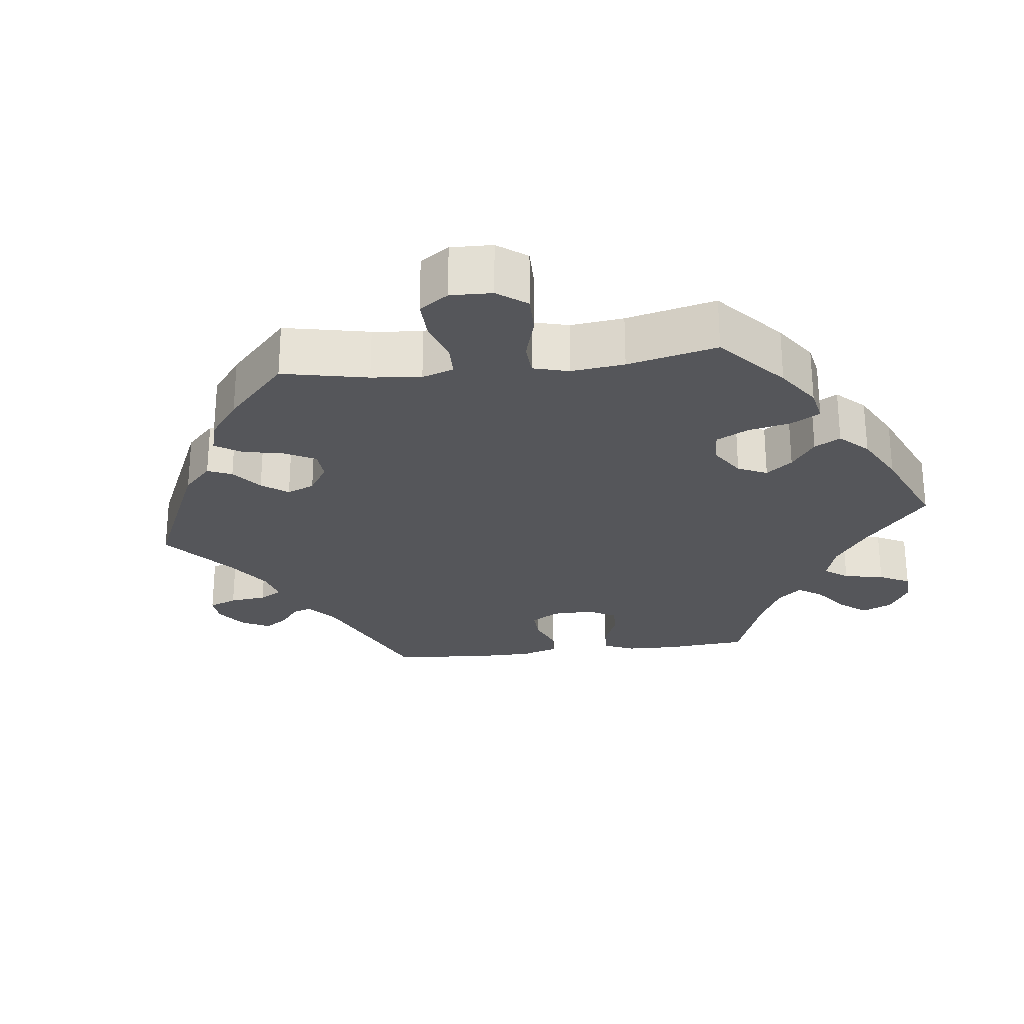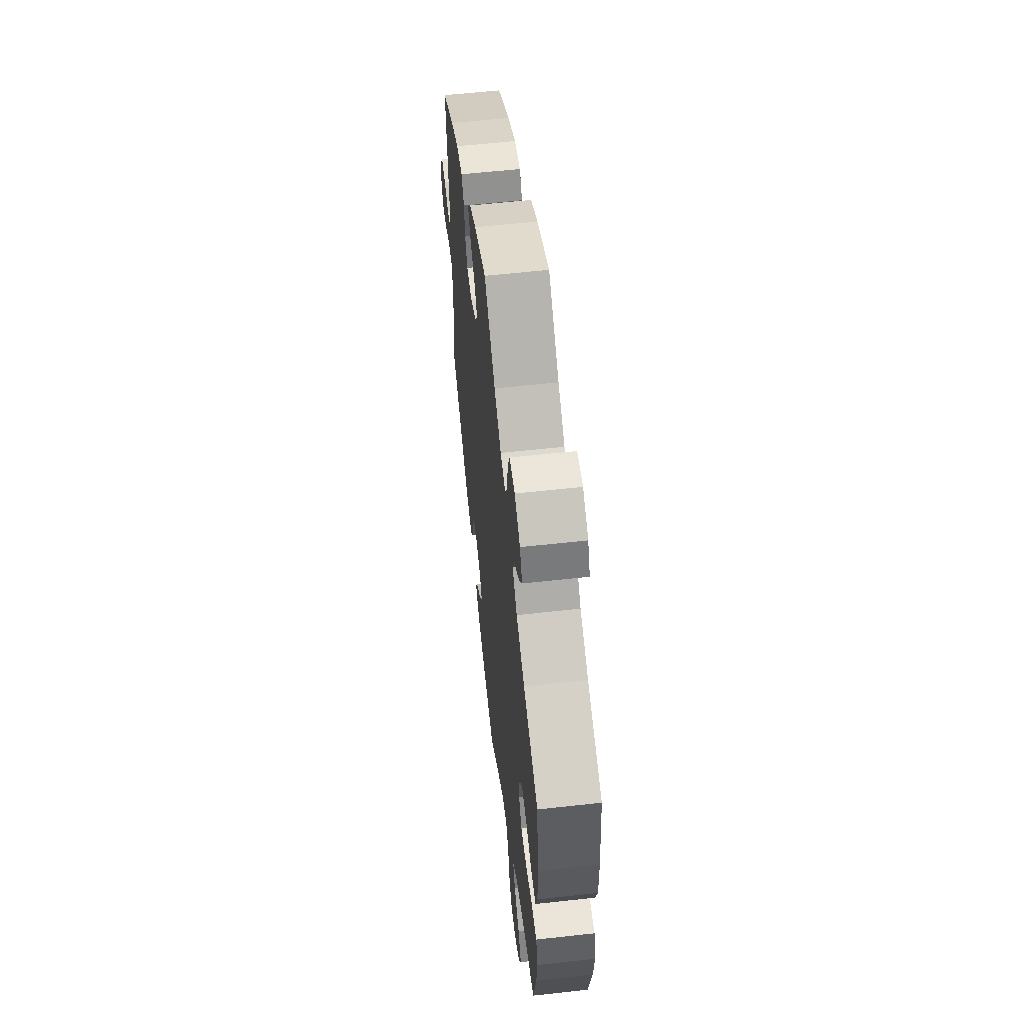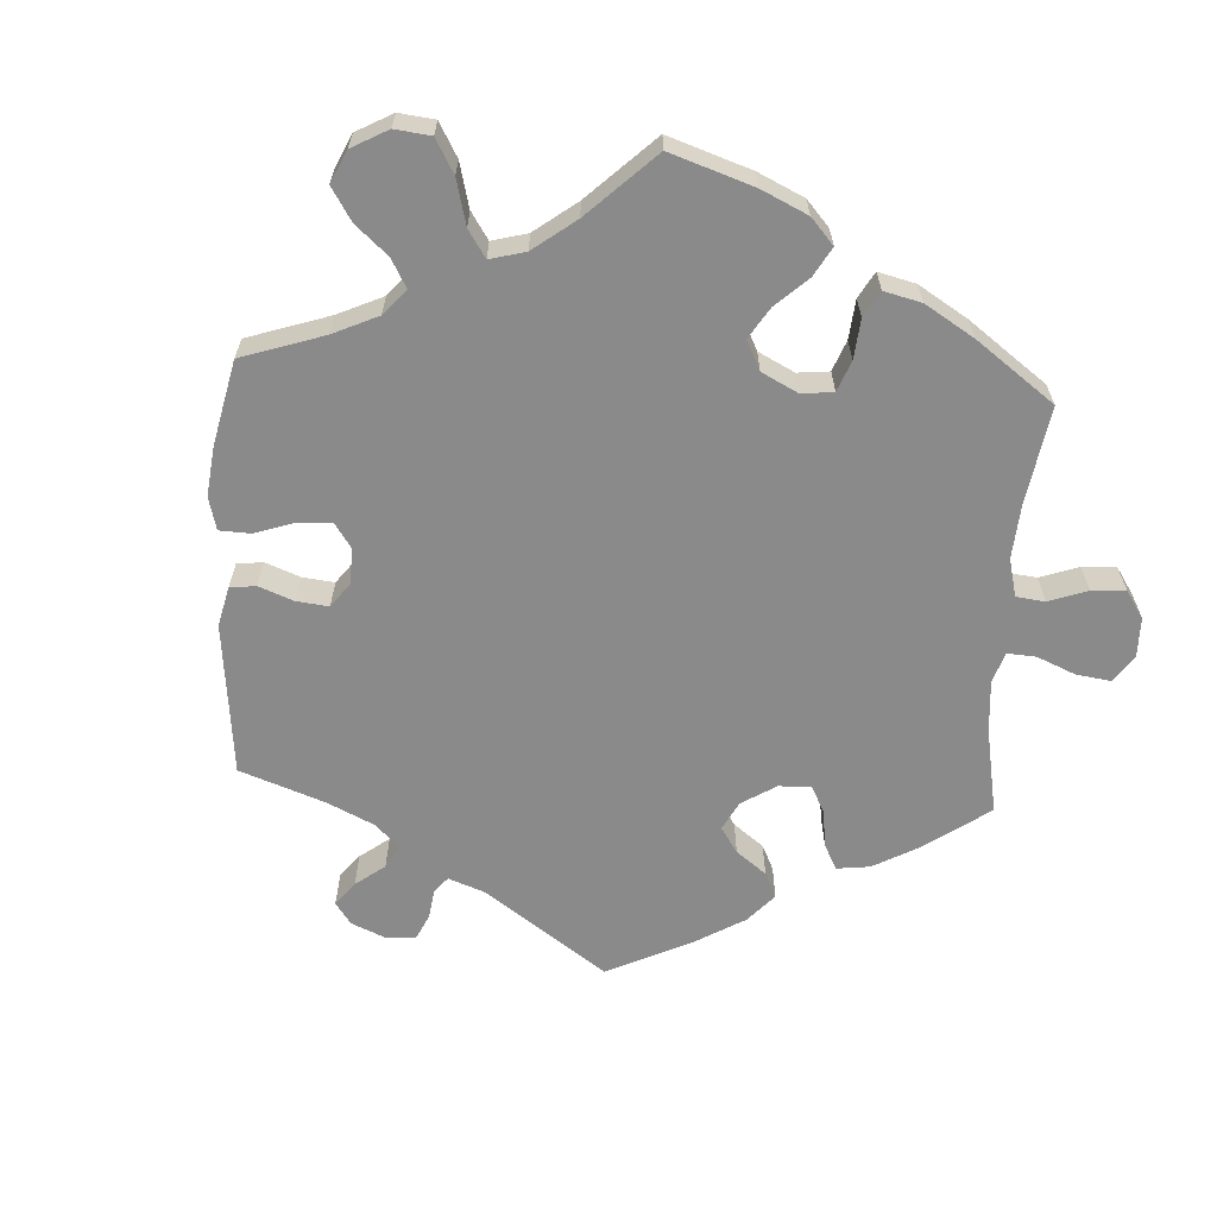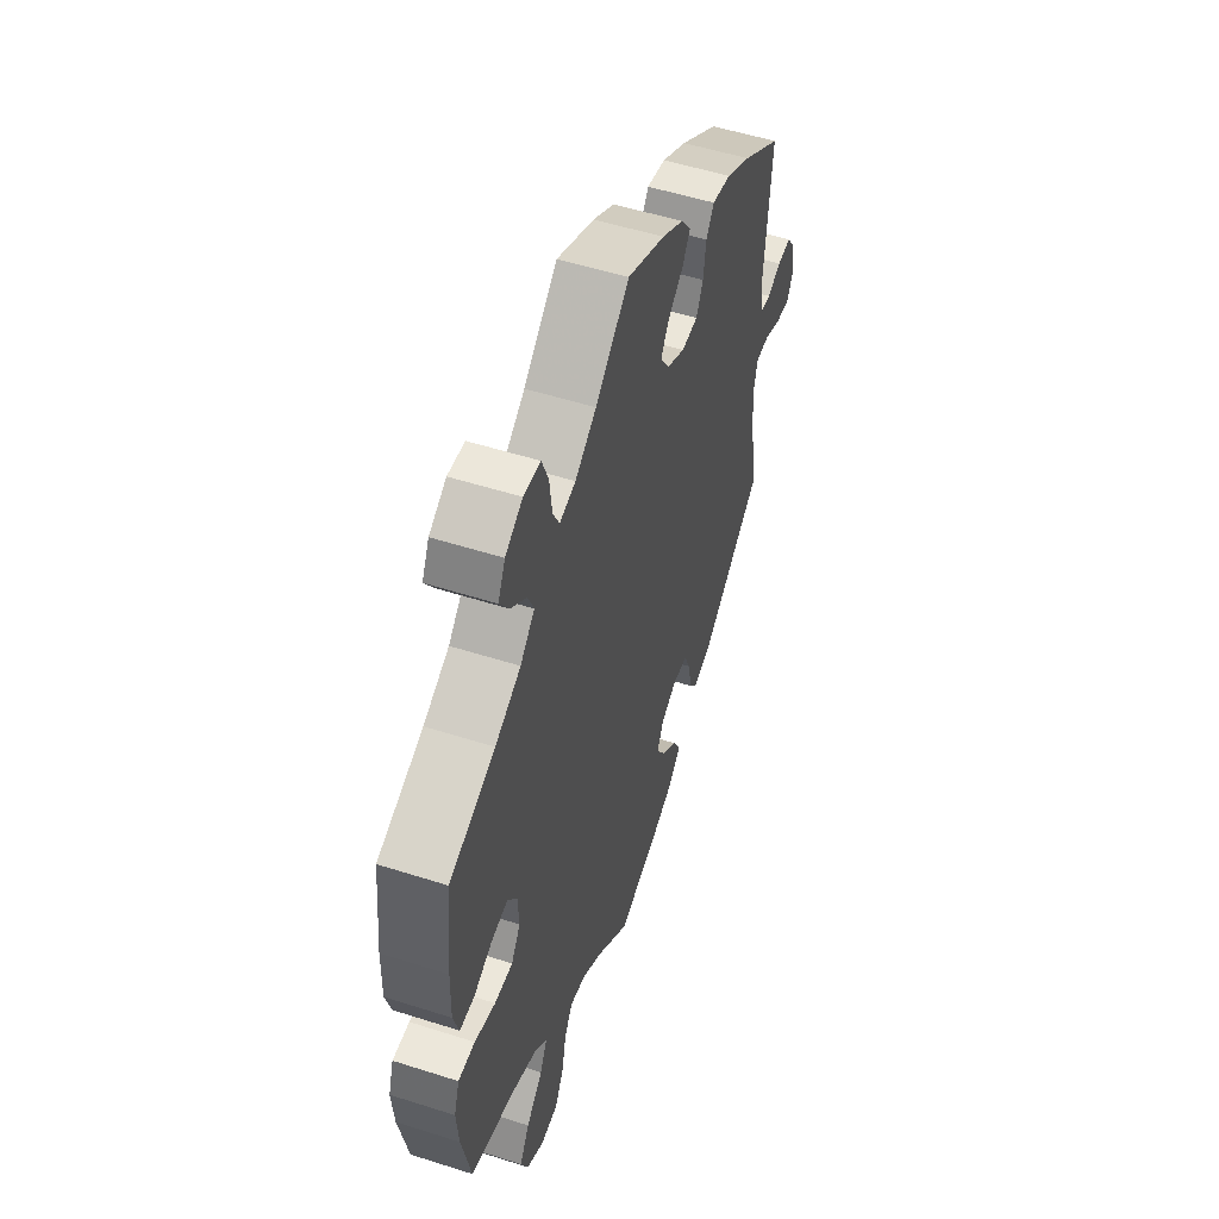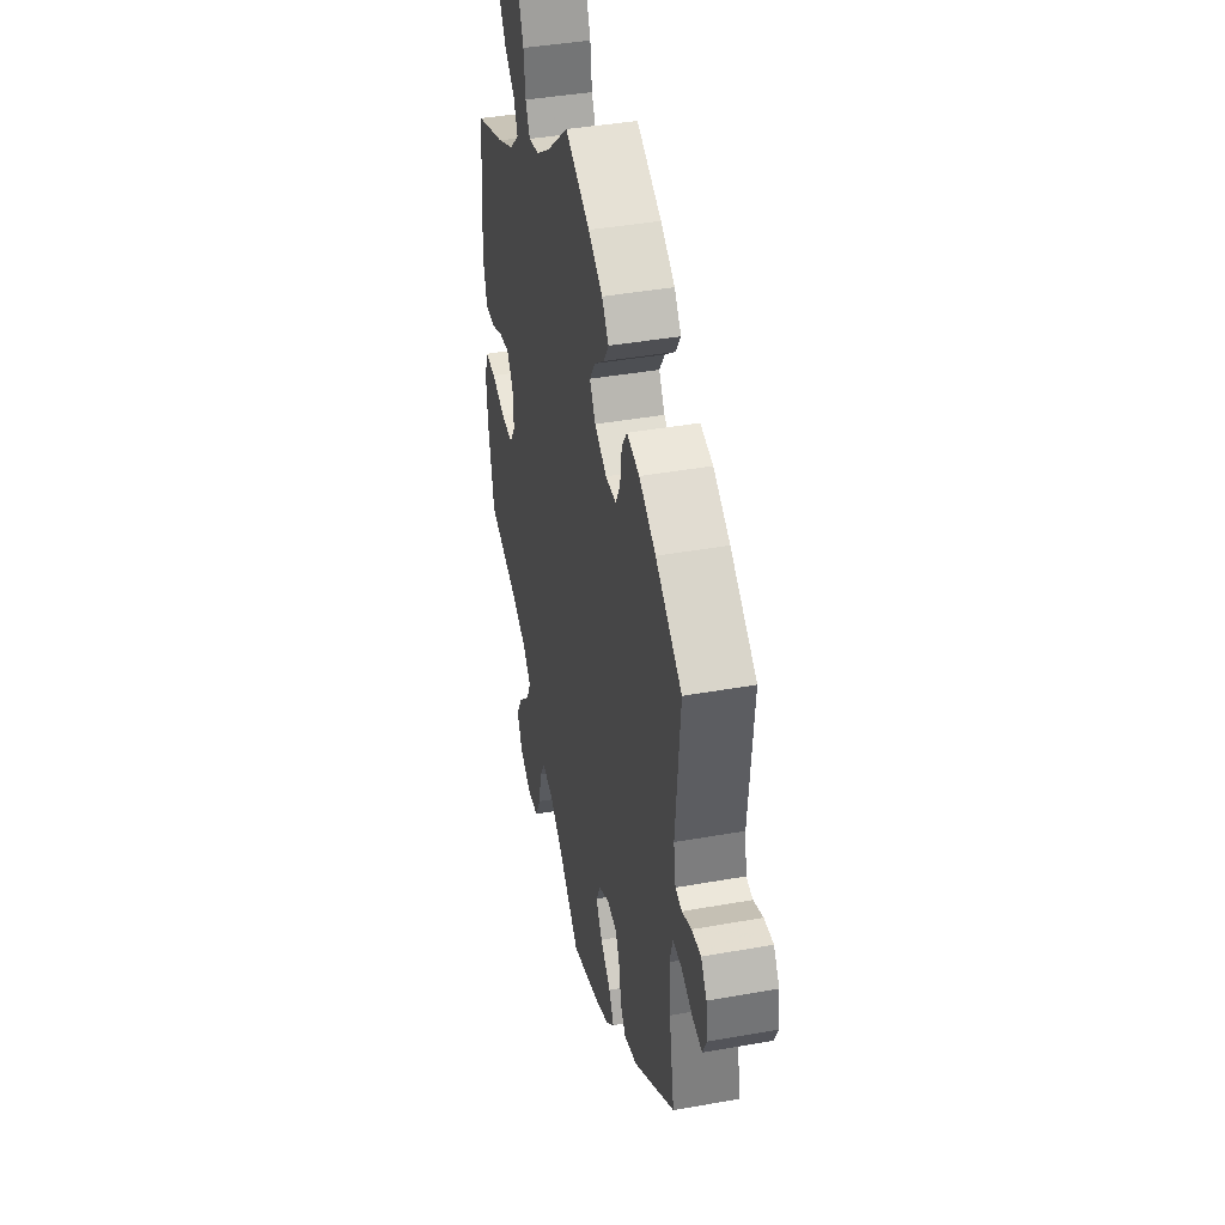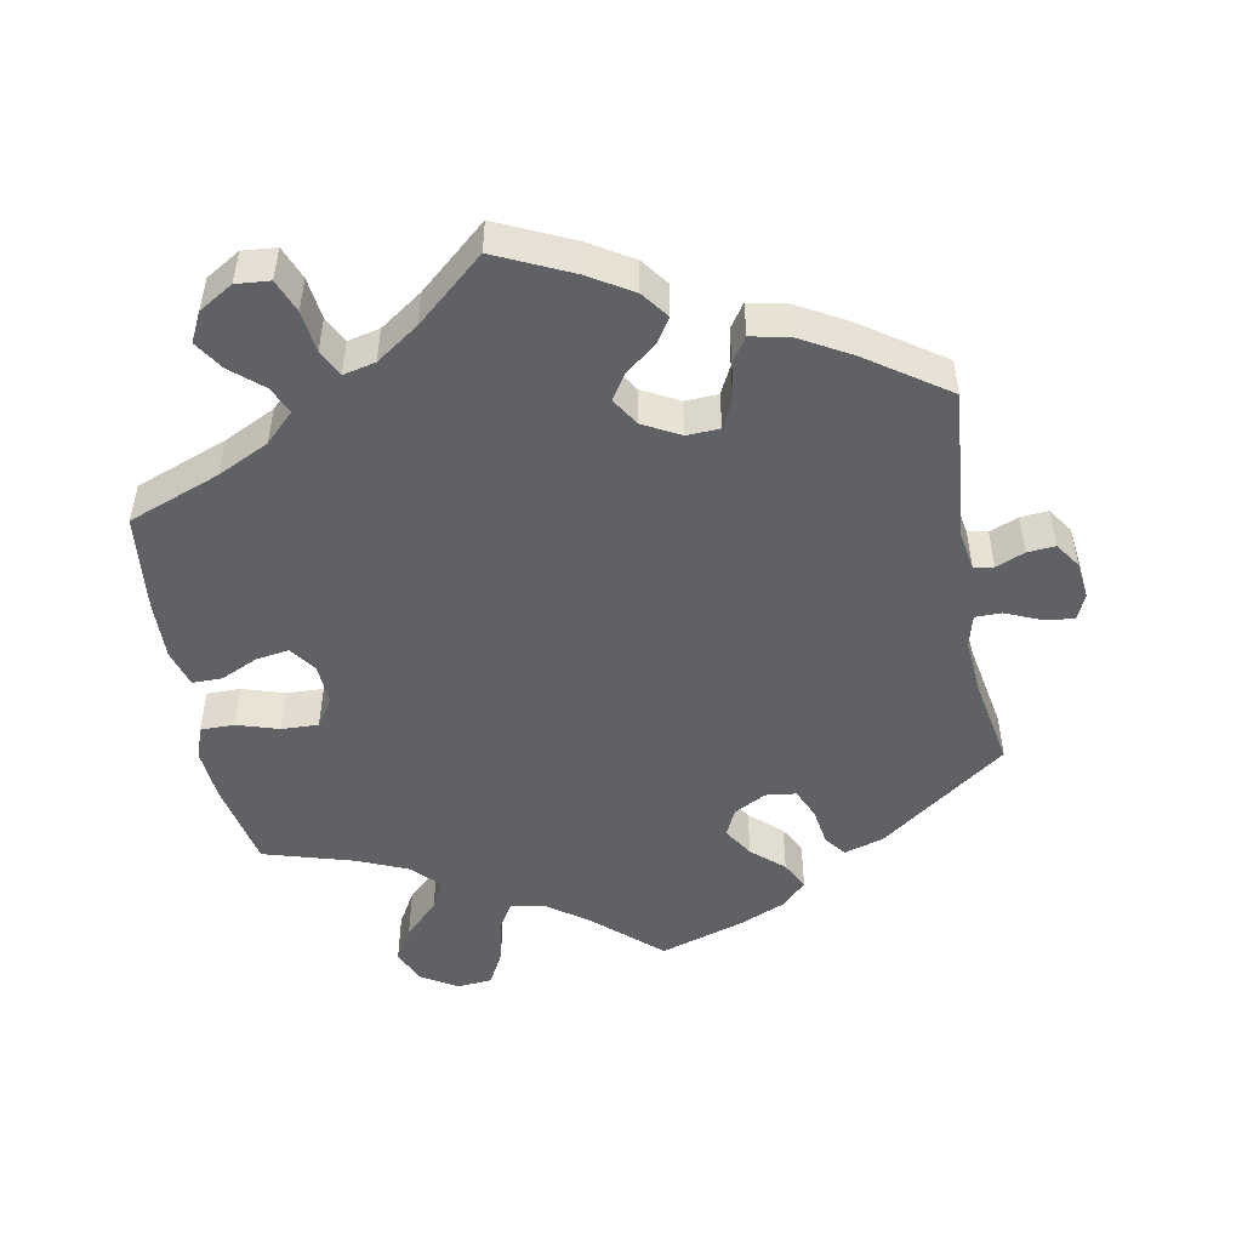
<metadata>
{"format":"obj","ext":"obj","renderer":"f3d","projection":"perspective","resolution":1024,"background":"white","views":[{"elev":-25.9,"azim":-143.2,"up":"+Y"},{"elev":59.1,"azim":-96.5,"up":"+Z"},{"elev":-63.4,"azim":-123.5,"up":"+Y"},{"elev":53.1,"azim":-71.1,"up":"+Z"},{"elev":41.1,"azim":77.7,"up":"+Z"},{"elev":-49.9,"azim":10.6,"up":"+Y"}]}
</metadata>
<code>
v 0.328 0.07 -0.415
v 0.274 0.07 -0.431
v 0.252 0.07 -0.402
v 0.244 0.07 -0.351
v 0.226 0.07 -0.31
v 0.185 0.07 -0.305
v 0.141 0.07 -0.328
v 0.123 0.07 -0.365
v 0.149 0.07 -0.406
v 0.192 0.07 -0.444
v 0.212 0.07 -0.482
v 0.179 0.07 -0.515
v 0.116 0.07 -0.542
v 0.001 0.07 -0.578
v -0.089 0.07 -0.498
v -0.145 0.07 -0.458
v -0.19 0.07 -0.449
v -0.213 0.07 -0.487
v -0.225 0.07 -0.546
v -0.25 0.07 -0.593
v -0.298 0.07 -0.597
v -0.347 0.07 -0.567
v -0.367 0.07 -0.521
v -0.34 0.07 -0.475
v -0.294 0.07 -0.43
v -0.274 0.07 -0.39
v -0.31 0.07 -0.354
v -0.378 0.07 -0.325
v -0.5 0.07 -0.289
v -0.524 0.07 -0.17
v -0.53 0.07 -0.1
v -0.515 0.07 -0.055
v -0.469 0.07 -0.055
v -0.412 0.07 -0.073
v -0.362 0.07 -0.075
v -0.337 0.07 -0.037
v -0.34 0.07 0.019
v -0.366 0.07 0.055
v -0.411 0.07 0.048
v -0.461 0.07 0.025
v -0.502 0.07 0.025
v -0.517 0.07 0.076
v -0.515 0.07 0.155
v -0.5 0.07 0.289
v -0.375 0.07 0.336
v -0.305 0.07 0.37
v -0.266 0.07 0.408
v -0.282 0.07 0.445
v -0.325 0.07 0.482
v -0.351 0.07 0.522
v -0.331 0.07 0.562
v -0.284 0.07 0.59
v -0.238 0.07 0.586
v -0.22 0.07 0.541
v -0.213 0.07 0.484
v -0.195 0.07 0.448
v -0.151 0.07 0.458
v -0.093 0.07 0.498
v 0 0.07 0.578
v 0.103 0.07 0.53
v 0.162 0.07 0.494
v 0.19 0.07 0.457
v 0.169 0.07 0.424
v 0.127 0.07 0.391
v 0.104 0.07 0.356
v 0.128 0.07 0.318
v 0.178 0.07 0.291
v 0.223 0.07 0.293
v 0.242 0.07 0.331
v 0.249 0.07 0.383
v 0.271 0.07 0.415
v 0.323 0.07 0.404
v 0.392 0.07 0.365
v 0.501 0.07 0.29
v 0.482 0.07 0.084
v 0.491 0.07 0.031
v 0.518 0.07 0.026
v 0.557 0.07 0.042
v 0.595 0.07 0.045
v 0.619 0.07 0.01
v 0.625 0.07 -0.041
v 0.609 0.07 -0.075
v 0.568 0.07 -0.069
v 0.521 0.07 -0.049
v 0.485 0.07 -0.049
v 0.473 0.07 -0.094
v 0.479 0.07 -0.167
v 0.501 0.07 -0.289
v 0.328 0 -0.415
v 0.274 0 -0.431
v 0.252 0 -0.402
v 0.244 0 -0.351
v 0.226 0 -0.31
v 0.185 0 -0.305
v 0.141 0 -0.328
v 0.123 0 -0.365
v 0.149 0 -0.406
v 0.192 0 -0.444
v 0.212 0 -0.482
v 0.179 0 -0.515
v 0.116 0 -0.542
v 0.001 0 -0.578
v -0.089 0 -0.498
v -0.145 0 -0.458
v -0.19 0 -0.449
v -0.213 0 -0.487
v -0.225 0 -0.546
v -0.25 0 -0.593
v -0.298 0 -0.597
v -0.347 0 -0.567
v -0.367 0 -0.521
v -0.34 0 -0.475
v -0.294 0 -0.43
v -0.274 0 -0.39
v -0.31 0 -0.354
v -0.378 0 -0.325
v -0.5 0 -0.289
v -0.524 0 -0.17
v -0.53 0 -0.1
v -0.515 0 -0.055
v -0.469 0 -0.055
v -0.412 0 -0.073
v -0.362 0 -0.075
v -0.337 0 -0.037
v -0.34 0 0.019
v -0.366 0 0.055
v -0.411 0 0.048
v -0.461 0 0.025
v -0.502 0 0.025
v -0.517 0 0.076
v -0.515 0 0.155
v -0.5 0 0.289
v -0.375 0 0.336
v -0.305 0 0.37
v -0.266 0 0.408
v -0.282 0 0.445
v -0.325 0 0.482
v -0.351 0 0.522
v -0.331 0 0.562
v -0.284 0 0.59
v -0.238 0 0.586
v -0.22 0 0.541
v -0.213 0 0.484
v -0.195 0 0.448
v -0.151 0 0.458
v -0.093 0 0.498
v 0 0 0.578
v 0.103 0 0.53
v 0.162 0 0.494
v 0.19 0 0.457
v 0.169 0 0.424
v 0.127 0 0.391
v 0.104 0 0.356
v 0.128 0 0.318
v 0.178 0 0.291
v 0.223 0 0.293
v 0.242 0 0.331
v 0.249 0 0.383
v 0.271 0 0.415
v 0.323 0 0.404
v 0.392 0 0.365
v 0.501 0 0.29
v 0.482 0 0.084
v 0.491 0 0.031
v 0.518 0 0.026
v 0.557 0 0.042
v 0.595 0 0.045
v 0.619 0 0.01
v 0.625 0 -0.041
v 0.609 0 -0.075
v 0.568 0 -0.069
v 0.521 0 -0.049
v 0.485 0 -0.049
v 0.473 0 -0.094
v 0.479 0 -0.167
v 0.501 0 -0.289
f 87 88 1 2
f 86 87 2 3
f 85 86 3 4
f 81 82 83 84
f 81 84 85
f 80 81 85
f 77 78 79 80
f 77 80 85
f 76 77 85 4
f 72 73 74 75
f 69 70 71 72
f 68 69 72 75
f 67 68 75 76
f 61 62 63 64
f 61 64 65
f 58 59 60 61
f 57 58 61 65
f 56 57 65 66
f 52 53 54 55
f 52 55 56
f 51 52 56
f 48 49 50 51
f 47 48 51 56
f 46 47 56 66
f 42 43 44 45
f 39 40 41 42
f 38 39 42 45
f 37 38 45 46
f 31 32 33 34
f 31 34 35
f 28 29 30 31
f 27 28 31 35
f 26 27 35 36
f 22 23 24 25
f 22 25 26
f 21 22 26
f 18 19 20 21
f 17 18 21 26
f 16 17 26 36
f 12 13 14 15
f 9 10 11 12
f 8 9 12 15
f 7 8 15 16
f 67 76 4 5
f 66 67 5 6
f 36 37 46 66
f 16 36 66
f 6 7 16 66
f 90 89 176 175
f 91 90 175 174
f 92 91 174 173
f 172 171 170 169
f 173 172 169
f 173 169 168
f 168 167 166 165
f 173 168 165
f 92 173 165 164
f 163 162 161 160
f 160 159 158 157
f 163 160 157 156
f 164 163 156 155
f 152 151 150 149
f 153 152 149
f 149 148 147 146
f 153 149 146 145
f 154 153 145 144
f 143 142 141 140
f 144 143 140
f 144 140 139
f 139 138 137 136
f 144 139 136 135
f 154 144 135 134
f 133 132 131 130
f 130 129 128 127
f 133 130 127 126
f 134 133 126 125
f 122 121 120 119
f 123 122 119
f 119 118 117 116
f 123 119 116 115
f 124 123 115 114
f 113 112 111 110
f 114 113 110
f 114 110 109
f 109 108 107 106
f 114 109 106 105
f 124 114 105 104
f 103 102 101 100
f 100 99 98 97
f 103 100 97 96
f 104 103 96 95
f 93 92 164 155
f 94 93 155 154
f 154 134 125 124
f 154 124 104
f 154 104 95 94
f 1 89 90 2
f 2 90 91 3
f 3 91 92 4
f 4 92 93 5
f 5 93 94 6
f 6 94 95 7
f 7 95 96 8
f 8 96 97 9
f 9 97 98 10
f 10 98 99 11
f 11 99 100 12
f 12 100 101 13
f 13 101 102 14
f 14 102 103 15
f 15 103 104 16
f 16 104 105 17
f 17 105 106 18
f 18 106 107 19
f 19 107 108 20
f 20 108 109 21
f 21 109 110 22
f 22 110 111 23
f 23 111 112 24
f 24 112 113 25
f 25 113 114 26
f 26 114 115 27
f 27 115 116 28
f 28 116 117 29
f 29 117 118 30
f 30 118 119 31
f 31 119 120 32
f 32 120 121 33
f 33 121 122 34
f 34 122 123 35
f 35 123 124 36
f 36 124 125 37
f 37 125 126 38
f 38 126 127 39
f 39 127 128 40
f 40 128 129 41
f 41 129 130 42
f 42 130 131 43
f 43 131 132 44
f 44 132 133 45
f 45 133 134 46
f 46 134 135 47
f 47 135 136 48
f 48 136 137 49
f 49 137 138 50
f 50 138 139 51
f 51 139 140 52
f 52 140 141 53
f 53 141 142 54
f 54 142 143 55
f 55 143 144 56
f 56 144 145 57
f 57 145 146 58
f 58 146 147 59
f 59 147 148 60
f 60 148 149 61
f 61 149 150 62
f 62 150 151 63
f 63 151 152 64
f 64 152 153 65
f 65 153 154 66
f 66 154 155 67
f 67 155 156 68
f 68 156 157 69
f 69 157 158 70
f 70 158 159 71
f 71 159 160 72
f 72 160 161 73
f 73 161 162 74
f 74 162 163 75
f 75 163 164 76
f 76 164 165 77
f 77 165 166 78
f 78 166 167 79
f 79 167 168 80
f 80 168 169 81
f 81 169 170 82
f 82 170 171 83
f 83 171 172 84
f 84 172 173 85
f 85 173 174 86
f 86 174 175 87
f 87 175 176 88
f 88 176 89 1

</code>
